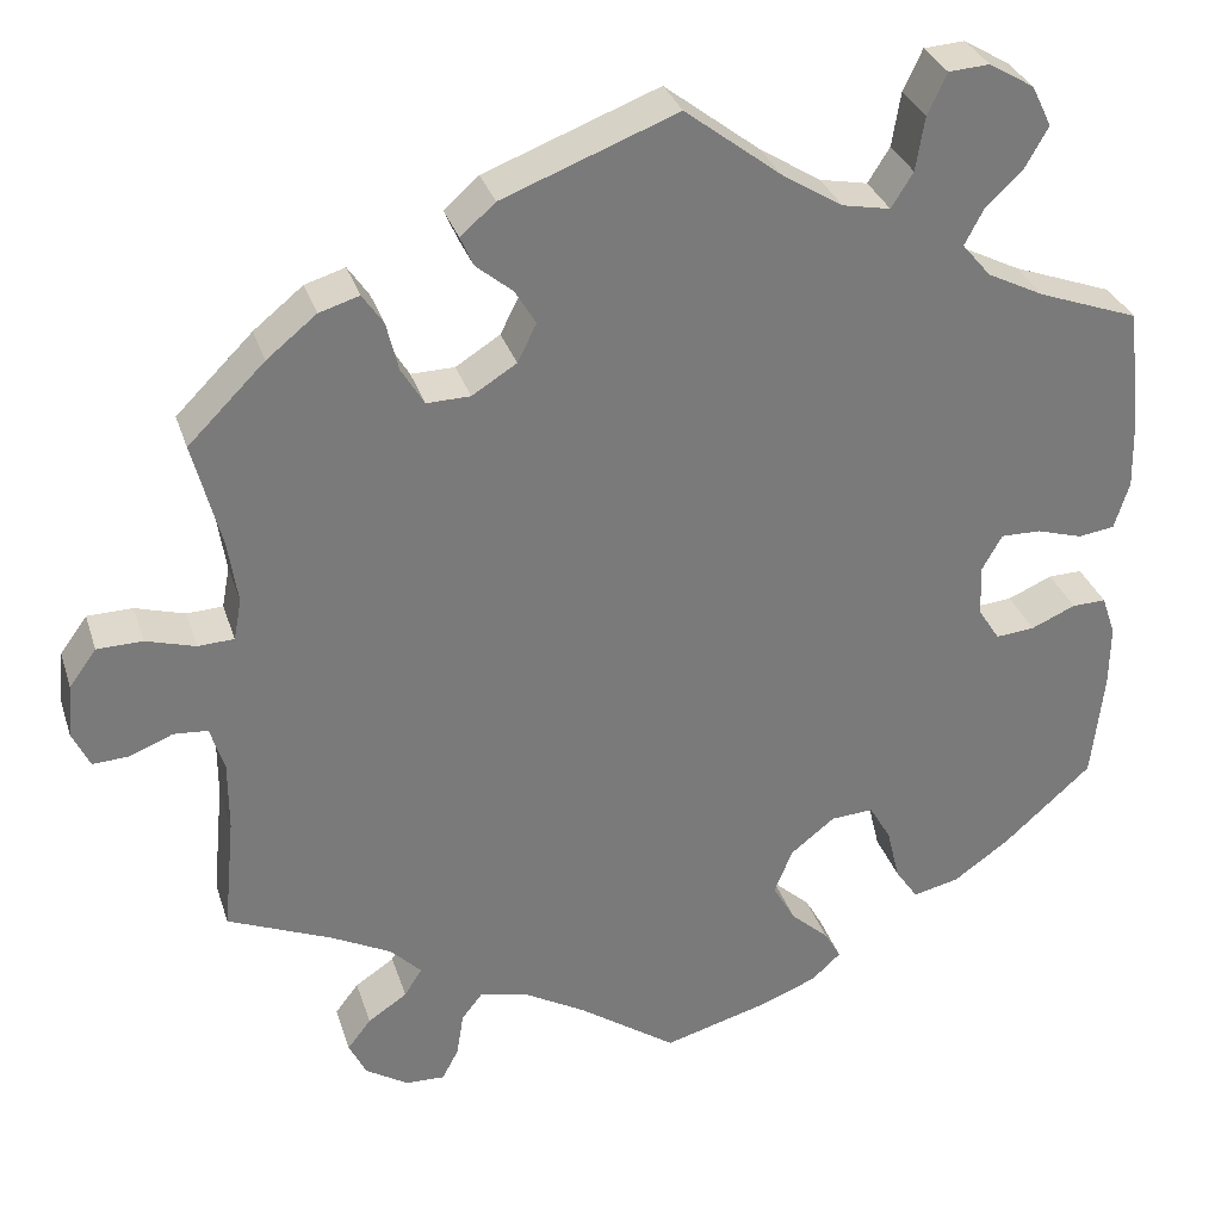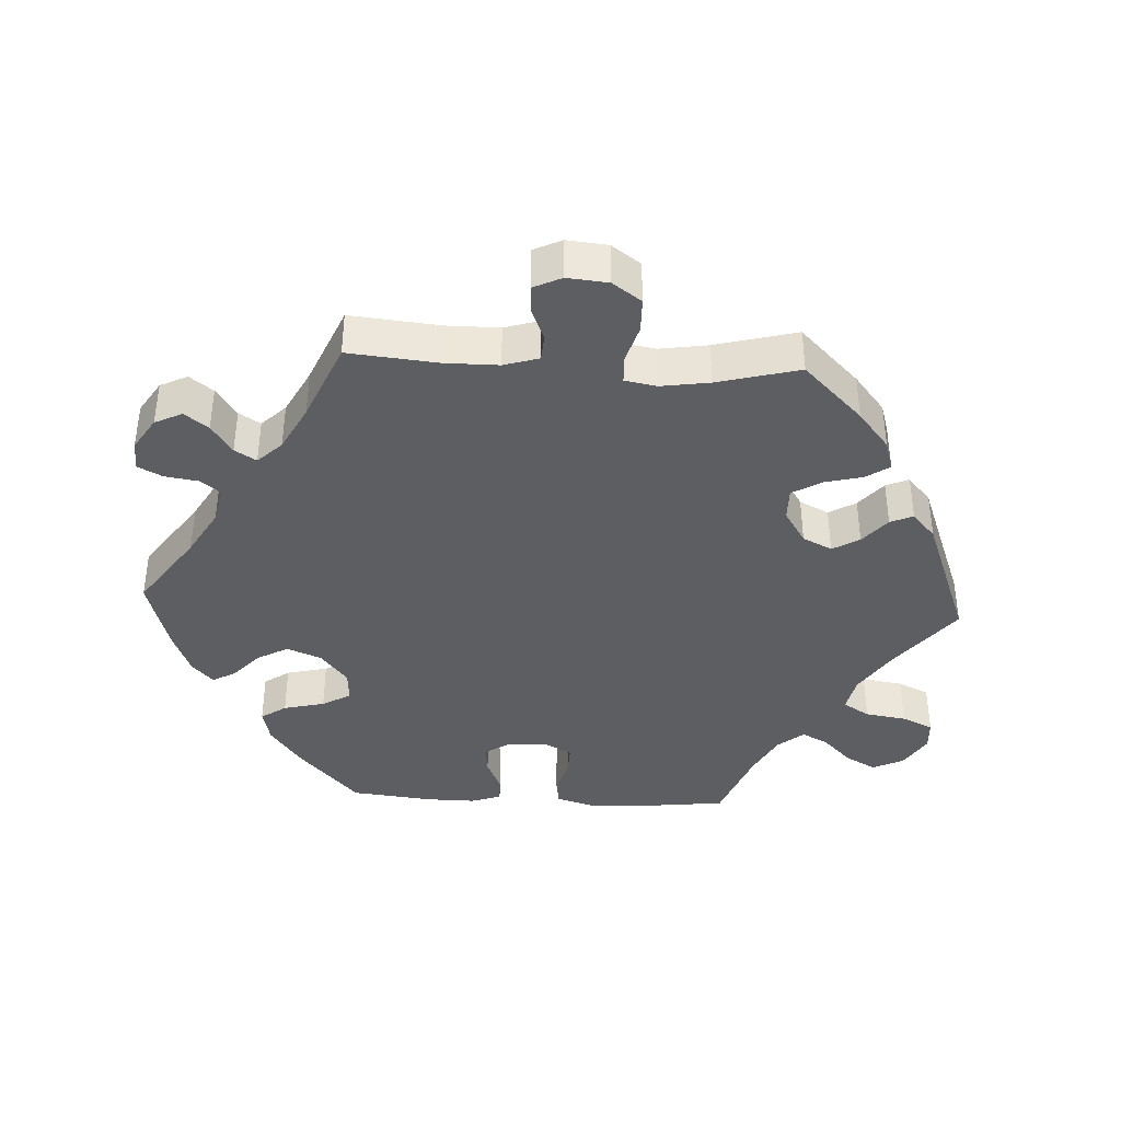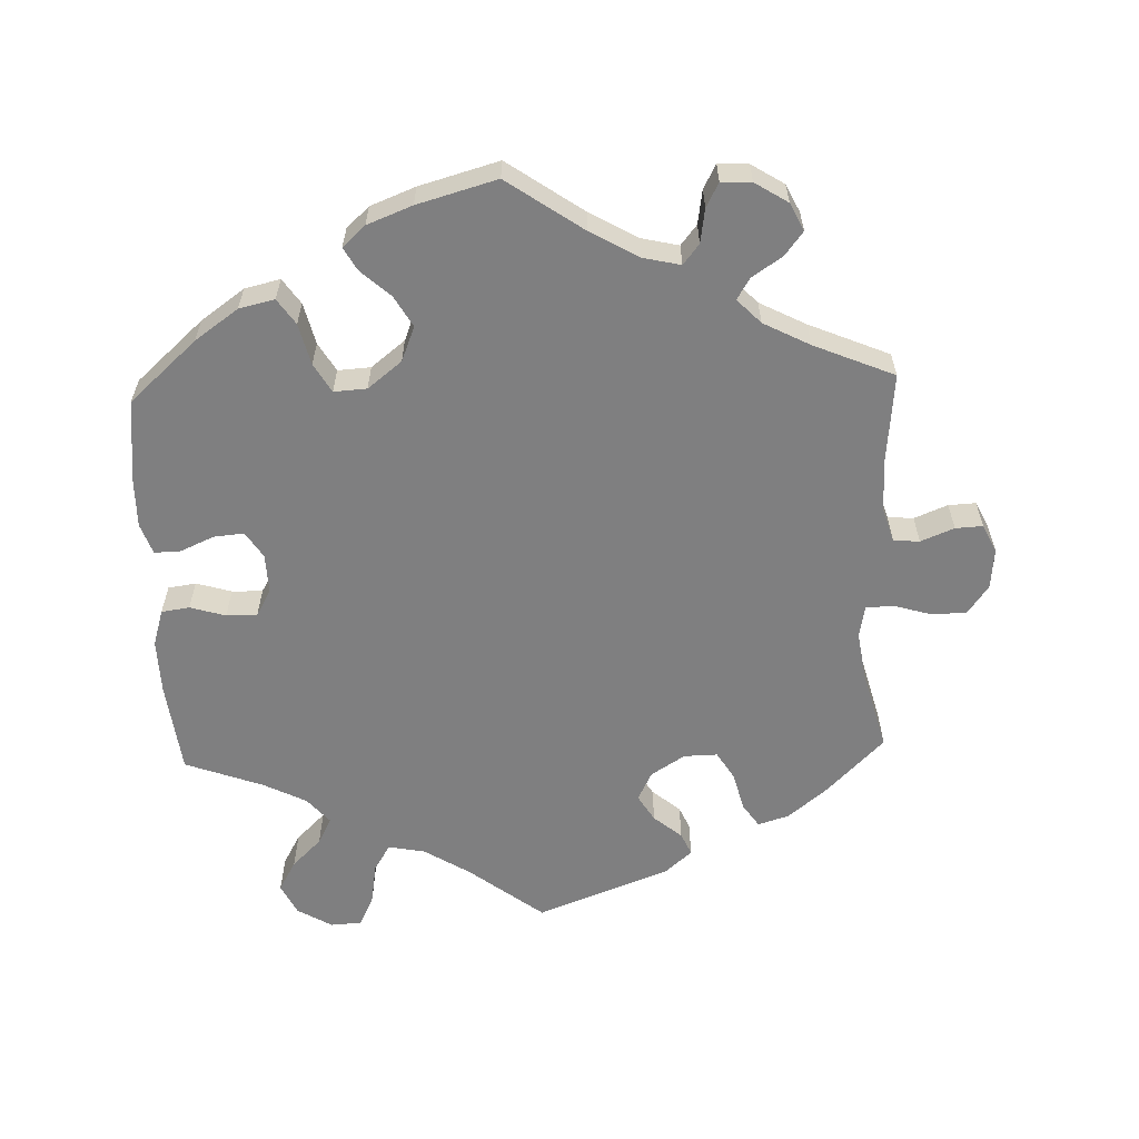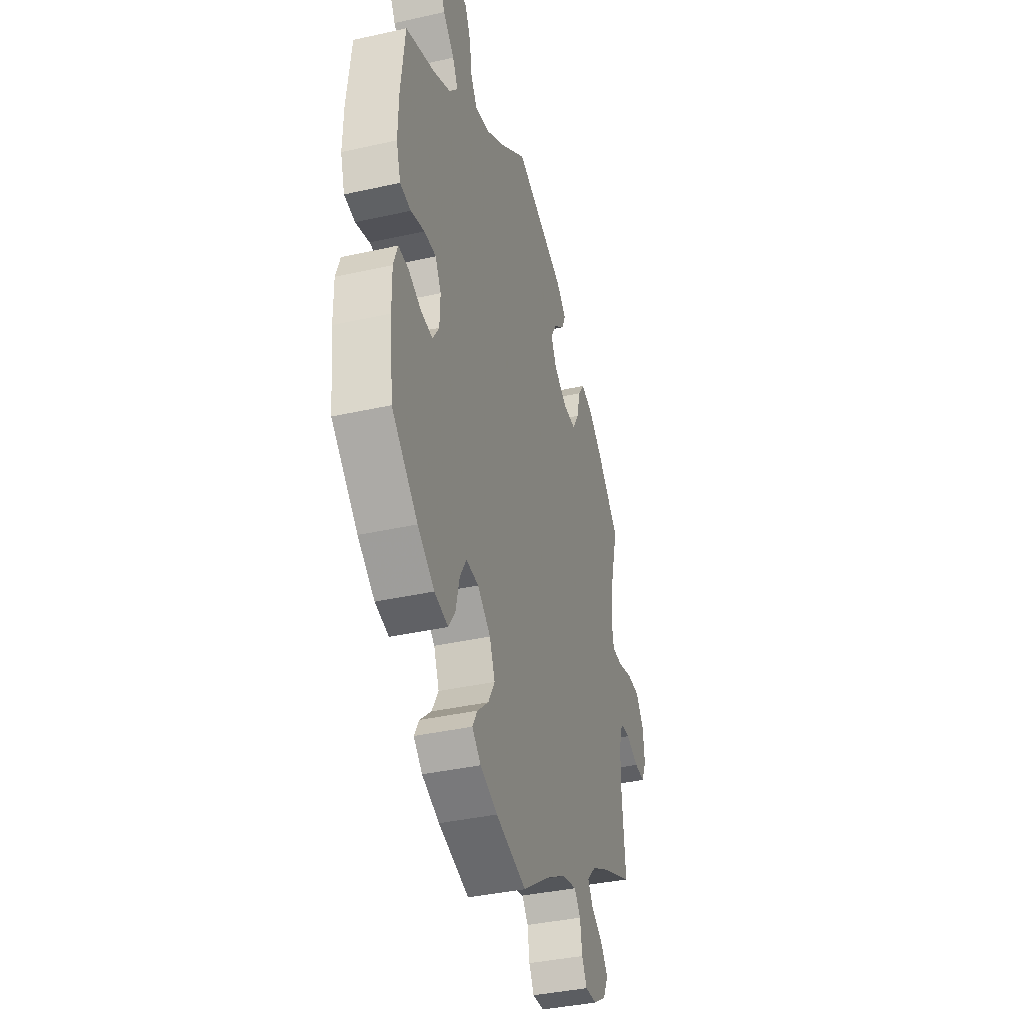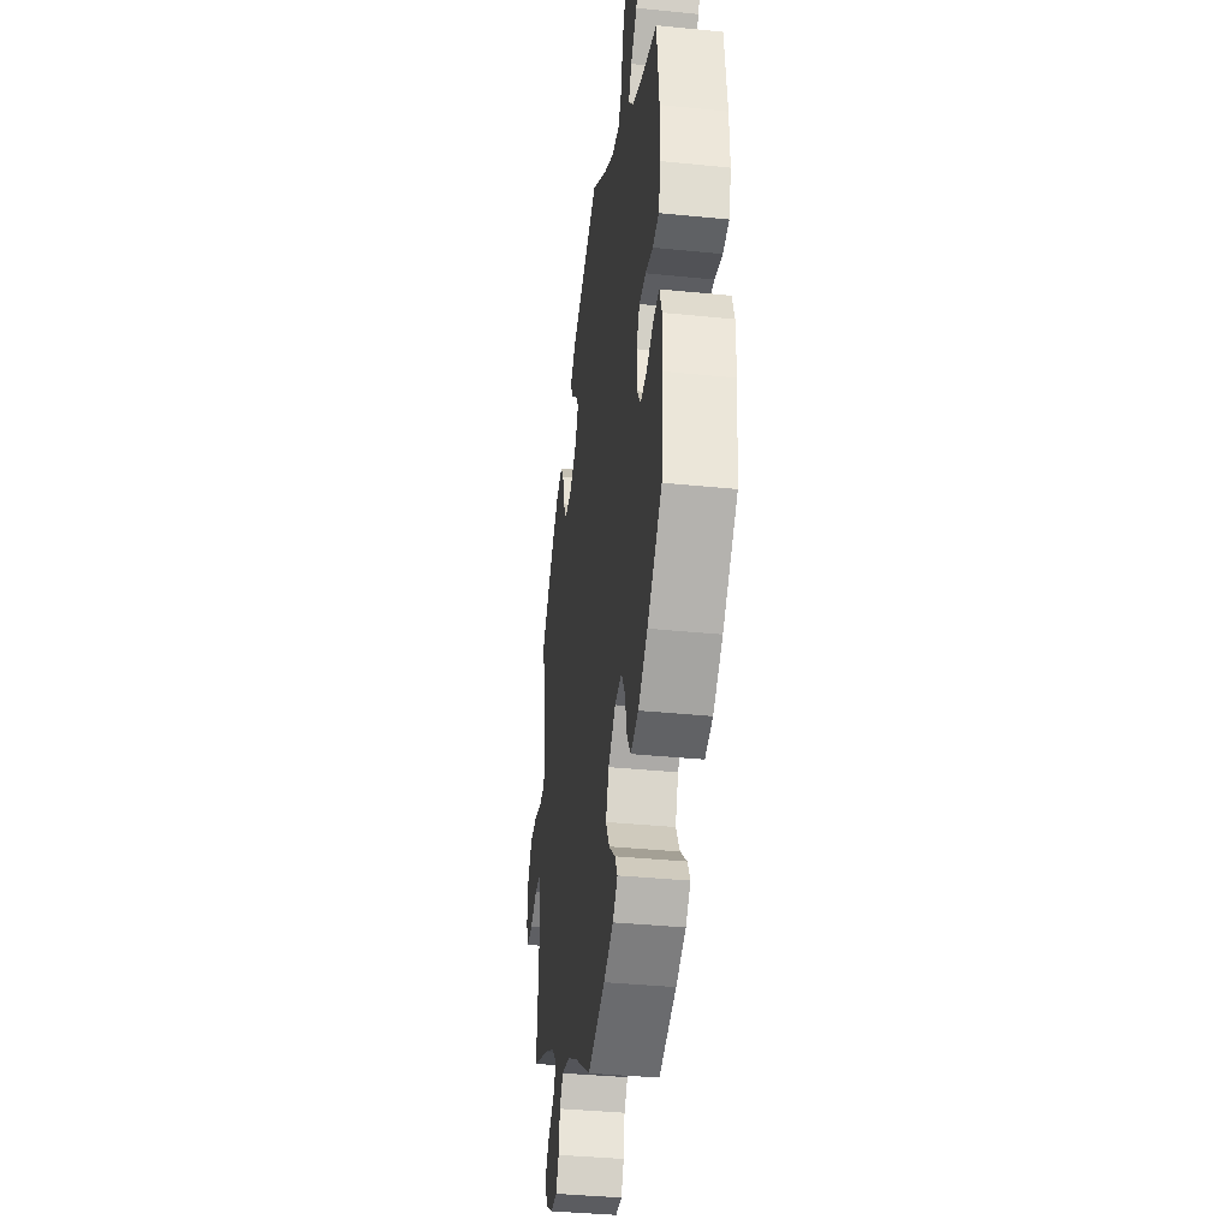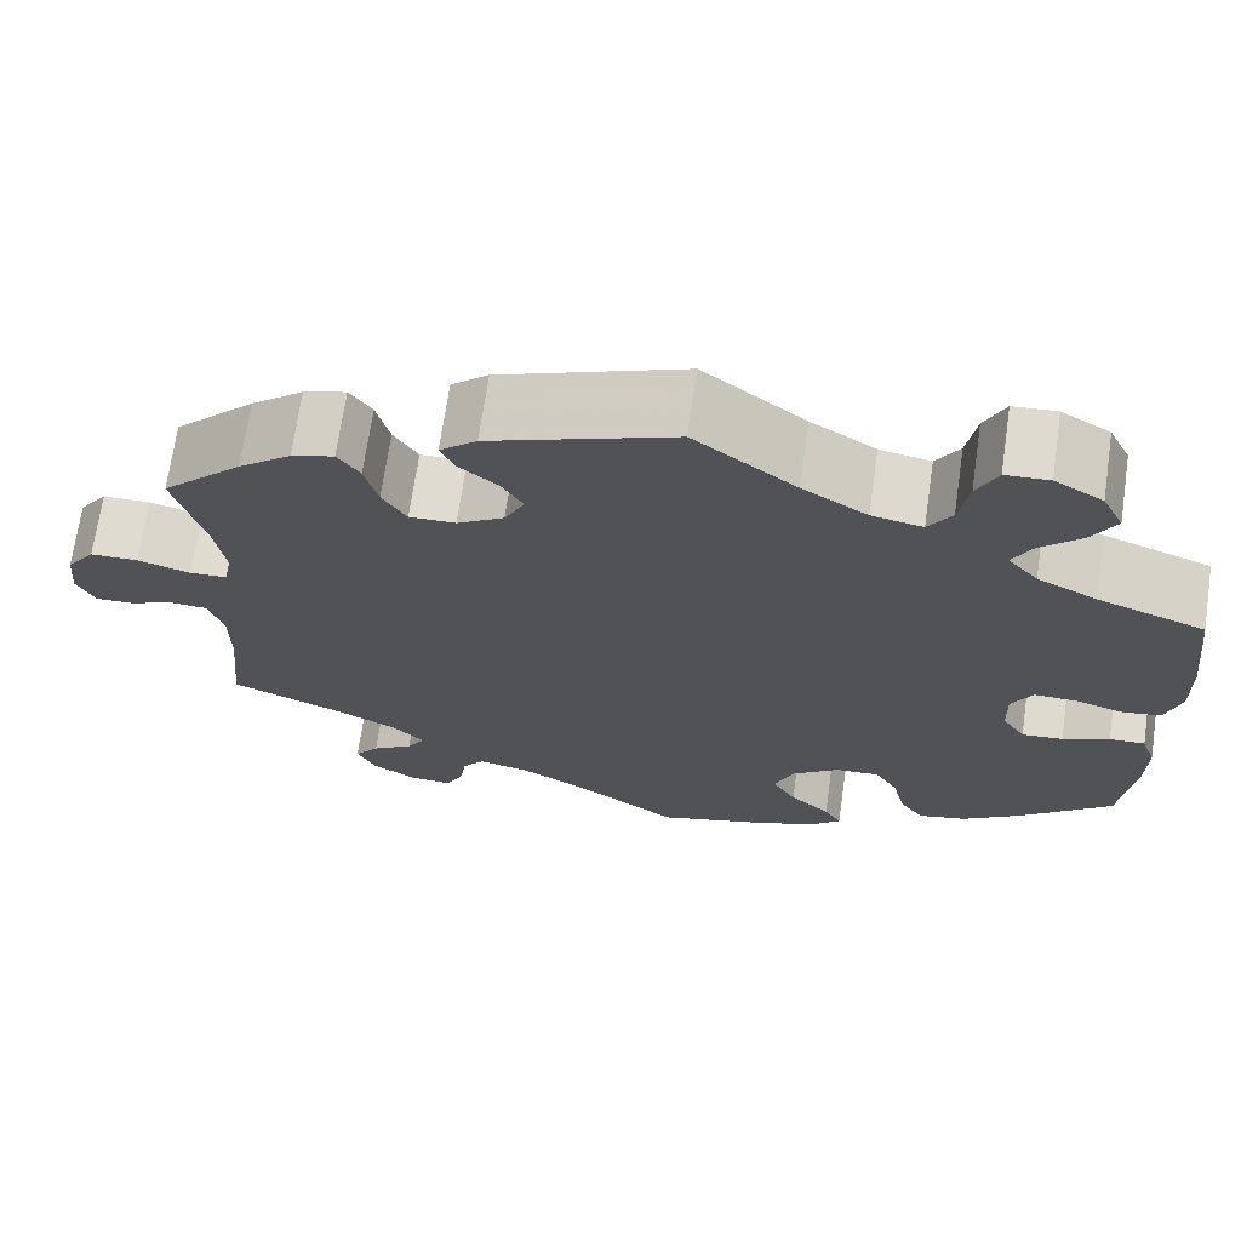
<metadata>
{"format":"obj","ext":"obj","renderer":"f3d","projection":"perspective","resolution":1024,"background":"white","views":[{"elev":31.9,"azim":-16.6,"up":"+Z"},{"elev":-38.7,"azim":-93.0,"up":"+Y"},{"elev":-59.8,"azim":-177.8,"up":"+Y"},{"elev":-38.2,"azim":105.9,"up":"+Z"},{"elev":-37.8,"azim":82.7,"up":"+Z"},{"elev":69.8,"azim":8.3,"up":"+Z"}]}
</metadata>
<code>
v -0.113 0.07 -0.541
v -0.348 0.07 -0.397
v 0.186 0.07 -0.561
v -0.505 0.07 0.188
v 0.152 0.07 -0.358
v 0.551 0.07 -0.186
v 0.11 0.07 0.535
v 0.323 0.07 0.425
v -0.291 0.07 -0.604
v 0.555 0.07 0.09
v -0.24 0.07 -0.487
v -0.184 0.07 -0.5
v 0.26 0.07 0.52
v 0 0.07 -0.62
v 0.356 0.07 0.386
v 0.22 0.07 -0.53
v 0 0.07 0.62
v 0.414 0.07 0.554
v 0.538 0.07 0.035
v -0.524 0.07 -0.097
v -0.684 0.07 0.039
v 0.496 0.07 0.029
v 0.201 0.07 -0.496
v 0.397 0.07 0.046
v -0.524 0.07 -0.177
v 0.252 0.07 -0.315
v 0.344 0.07 0.465
v 0.235 0.07 0.48
v 0.292 0.07 0.629
v 0.401 0.07 -0.093
v -0.392 0.07 0.444
v 0.371 0.07 -0.446
v -0.336 0.07 -0.602
v -0.544 0.07 0.066
v -0.537 0.07 -0.31
v 0.27 0.07 0.582
v -0.537 0.07 0.31
v -0.69 0.07 -0.022
v -0.54 0.07 -0.045
v 0.436 0.07 -0.4
v -0.308 0.07 0.366
v -0.67 0.07 -0.064
v 0.391 0.07 0.601
v -0.405 0.07 -0.53
v 0.18 0.07 0.491
v 0.388 0.07 0.508
v -0.579 0.07 -0.042
v -0.282 0.07 0.323
v -0.378 0.07 -0.495
v 0.277 0.07 -0.358
v 0.536 0.07 -0.066
v -0.313 0.07 -0.433
v 0.446 0.07 -0.089
v 0.552 0.07 -0.112
v -0.183 0.07 0.44
v -0.264 0.07 -0.517
v 0.443 0.07 0.045
v -0.232 0.07 0.324
v -0.322 0.07 0.423
v 0.537 0.07 -0.31
v -0.629 0.07 -0.062
v 0.537 0.07 0.31
v -0.225 0.07 0.475
v -0.181 0.07 0.356
v 0.339 0.07 0.632
v -0.601 0.07 0.083
v -0.494 0.07 0.115
v -0.417 0.07 -0.361
v -0.653 0.07 0.082
v -0.333 0.07 -0.465
v -0.2 0.07 0.544
v 0.421 0.07 0.353
v 0.376 0.07 -0.054
v 0.119 0.07 -0.587
v 0.131 0.07 -0.41
v -0.272 0.07 -0.568
v 0.374 0.07 0.005
v 0.157 0.07 -0.456
v -0.346 0.07 0.458
v -0.449 0.07 0.398
v 0.553 0.07 0.173
v -0.159 0.07 0.4
v -0.24 0.07 0.509
v -0.385 0.07 -0.571
v 0.203 0.07 -0.318
v 0.497 0.07 -0.067
v 0.318 0.07 -0.458
v -0.503 0.07 0.068
v 0.292 0.07 -0.42
v -0.113 -0 -0.541
v -0.348 -0 -0.397
v 0.186 -0 -0.561
v -0.505 -0 0.188
v 0.152 -0 -0.358
v 0.551 -0 -0.186
v 0.11 -0 0.535
v 0.323 -0 0.425
v -0.291 -0 -0.604
v 0.555 -0 0.09
v -0.24 -0 -0.487
v -0.184 -0 -0.5
v 0.26 -0 0.52
v 0 -0 -0.62
v 0.356 -0 0.386
v 0.22 -0 -0.53
v 0 -0 0.62
v 0.414 -0 0.554
v 0.538 -0 0.035
v -0.524 -0 -0.097
v -0.684 -0 0.039
v 0.496 -0 0.029
v 0.201 -0 -0.496
v 0.397 -0 0.046
v -0.524 -0 -0.177
v 0.252 -0 -0.315
v 0.344 -0 0.465
v 0.235 -0 0.48
v 0.292 -0 0.629
v 0.401 -0 -0.093
v -0.392 -0 0.444
v 0.371 -0 -0.446
v -0.336 -0 -0.602
v -0.544 -0 0.066
v -0.537 -0 -0.31
v 0.27 -0 0.582
v -0.537 -0 0.31
v -0.69 -0 -0.022
v -0.54 -0 -0.045
v 0.436 -0 -0.4
v -0.308 -0 0.366
v -0.67 -0 -0.064
v 0.391 -0 0.601
v -0.405 -0 -0.53
v 0.18 -0 0.491
v 0.388 -0 0.508
v -0.579 -0 -0.042
v -0.282 -0 0.323
v -0.378 -0 -0.495
v 0.277 -0 -0.358
v 0.536 -0 -0.066
v -0.313 -0 -0.433
v 0.446 -0 -0.089
v 0.552 -0 -0.112
v -0.183 -0 0.44
v -0.264 -0 -0.517
v 0.443 -0 0.045
v -0.232 -0 0.324
v -0.322 -0 0.423
v 0.537 -0 -0.31
v -0.629 -0 -0.062
v 0.537 -0 0.31
v -0.225 -0 0.475
v -0.181 -0 0.356
v 0.339 -0 0.632
v -0.601 -0 0.083
v -0.494 -0 0.115
v -0.417 -0 -0.361
v -0.653 -0 0.082
v -0.333 -0 -0.465
v -0.2 -0 0.544
v 0.421 -0 0.353
v 0.376 -0 -0.054
v 0.119 -0 -0.587
v 0.131 -0 -0.41
v -0.272 -0 -0.568
v 0.374 -0 0.005
v 0.157 -0 -0.456
v -0.346 -0 0.458
v -0.449 -0 0.398
v 0.553 -0 0.173
v -0.159 -0 0.4
v -0.24 -0 0.509
v -0.385 -0 -0.571
v 0.203 -0 -0.318
v 0.497 -0 -0.067
v 0.318 -0 -0.458
v -0.503 -0 0.068
v 0.292 -0 -0.42
f 68 35 25
f 2 68 25 20
f 52 2 20 39
f 84 44 49 70
f 84 70 52
f 33 84 52
f 56 76 9 33
f 11 56 33 52
f 12 11 52 39
f 3 74 14 1
f 3 1 12 39
f 78 23 16 3
f 75 78 3 39
f 32 87 89 50
f 32 50 26
f 40 32 26
f 60 40 26
f 6 60 26
f 54 6 26 85
f 53 86 51 54
f 30 53 54 85
f 10 19 22 57
f 10 57 24
f 72 62 81 10
f 15 72 10 24
f 8 15 24 77
f 43 18 46 27
f 43 27 8
f 65 43 8
f 13 36 29 65
f 28 13 65 8
f 45 28 8 77
f 83 71 17 7
f 55 63 83 7
f 82 55 7 45
f 64 82 45 77
f 31 79 59 41
f 31 41 48
f 4 37 80 31
f 67 4 31 48
f 88 67 48 58
f 21 69 66 34
f 21 34 88
f 38 21 88
f 47 61 42 38
f 39 47 38 88
f 5 75 39 88
f 73 30 85 5
f 64 77 73 5
f 88 58 64 5
f 114 124 157
f 109 114 157 91
f 128 109 91 141
f 159 138 133 173
f 141 159 173
f 141 173 122
f 122 98 165 145
f 141 122 145 100
f 128 141 100 101
f 90 103 163 92
f 128 101 90 92
f 92 105 112 167
f 128 92 167 164
f 139 178 176 121
f 115 139 121
f 115 121 129
f 115 129 149
f 115 149 95
f 174 115 95 143
f 143 140 175 142
f 174 143 142 119
f 146 111 108 99
f 113 146 99
f 99 170 151 161
f 113 99 161 104
f 166 113 104 97
f 116 135 107 132
f 97 116 132
f 97 132 154
f 154 118 125 102
f 97 154 102 117
f 166 97 117 134
f 96 106 160 172
f 96 172 152 144
f 134 96 144 171
f 166 134 171 153
f 130 148 168 120
f 137 130 120
f 120 169 126 93
f 137 120 93 156
f 147 137 156 177
f 123 155 158 110
f 177 123 110
f 177 110 127
f 127 131 150 136
f 177 127 136 128
f 177 128 164 94
f 94 174 119 162
f 94 162 166 153
f 94 153 147 177
f 25 114 109 20
f 20 109 128 39
f 39 128 136 47
f 47 136 150 61
f 61 150 131 42
f 42 131 127 38
f 38 127 110 21
f 21 110 158 69
f 69 158 155 66
f 66 155 123 34
f 34 123 177 88
f 88 177 156 67
f 67 156 93 4
f 4 93 126 37
f 37 126 169 80
f 80 169 120 31
f 31 120 168 79
f 79 168 148 59
f 59 148 130 41
f 41 130 137 48
f 48 137 147 58
f 58 147 153 64
f 64 153 171 82
f 82 171 144 55
f 55 144 152 63
f 63 152 172 83
f 83 172 160 71
f 71 160 106 17
f 17 106 96 7
f 7 96 134 45
f 45 134 117 28
f 28 117 102 13
f 13 102 125 36
f 36 125 118 29
f 29 118 154 65
f 65 154 132 43
f 43 132 107 18
f 18 107 135 46
f 46 135 116 27
f 27 116 97 8
f 8 97 104 15
f 15 104 161 72
f 72 161 151 62
f 62 151 170 81
f 81 170 99 10
f 10 99 108 19
f 19 108 111 22
f 22 111 146 57
f 57 146 113 24
f 24 113 166 77
f 77 166 162 73
f 73 162 119 30
f 30 119 142 53
f 53 142 175 86
f 86 175 140 51
f 51 140 143 54
f 54 143 95 6
f 6 95 149 60
f 60 149 129 40
f 40 129 121 32
f 32 121 176 87
f 87 176 178 89
f 89 178 139 50
f 50 139 115 26
f 26 115 174 85
f 85 174 94 5
f 5 94 164 75
f 75 164 167 78
f 78 167 112 23
f 23 112 105 16
f 16 105 92 3
f 3 92 163 74
f 74 163 103 14
f 14 103 90 1
f 1 90 101 12
f 12 101 100 11
f 11 100 145 56
f 56 145 165 76
f 76 165 98 9
f 9 98 122 33
f 33 122 173 84
f 84 173 133 44
f 44 133 138 49
f 49 138 159 70
f 70 159 141 52
f 52 141 91 2
f 2 91 157 68
f 68 157 124 35
f 35 124 114 25

</code>
